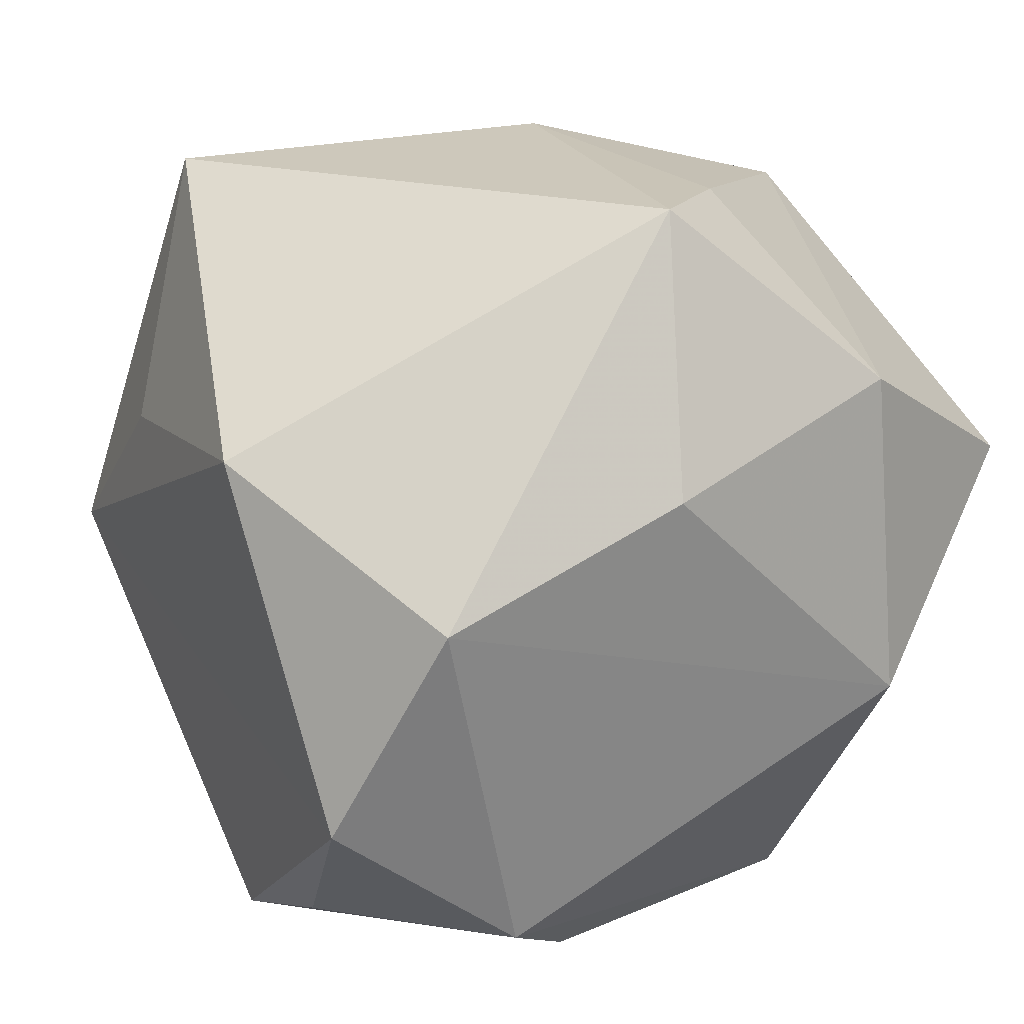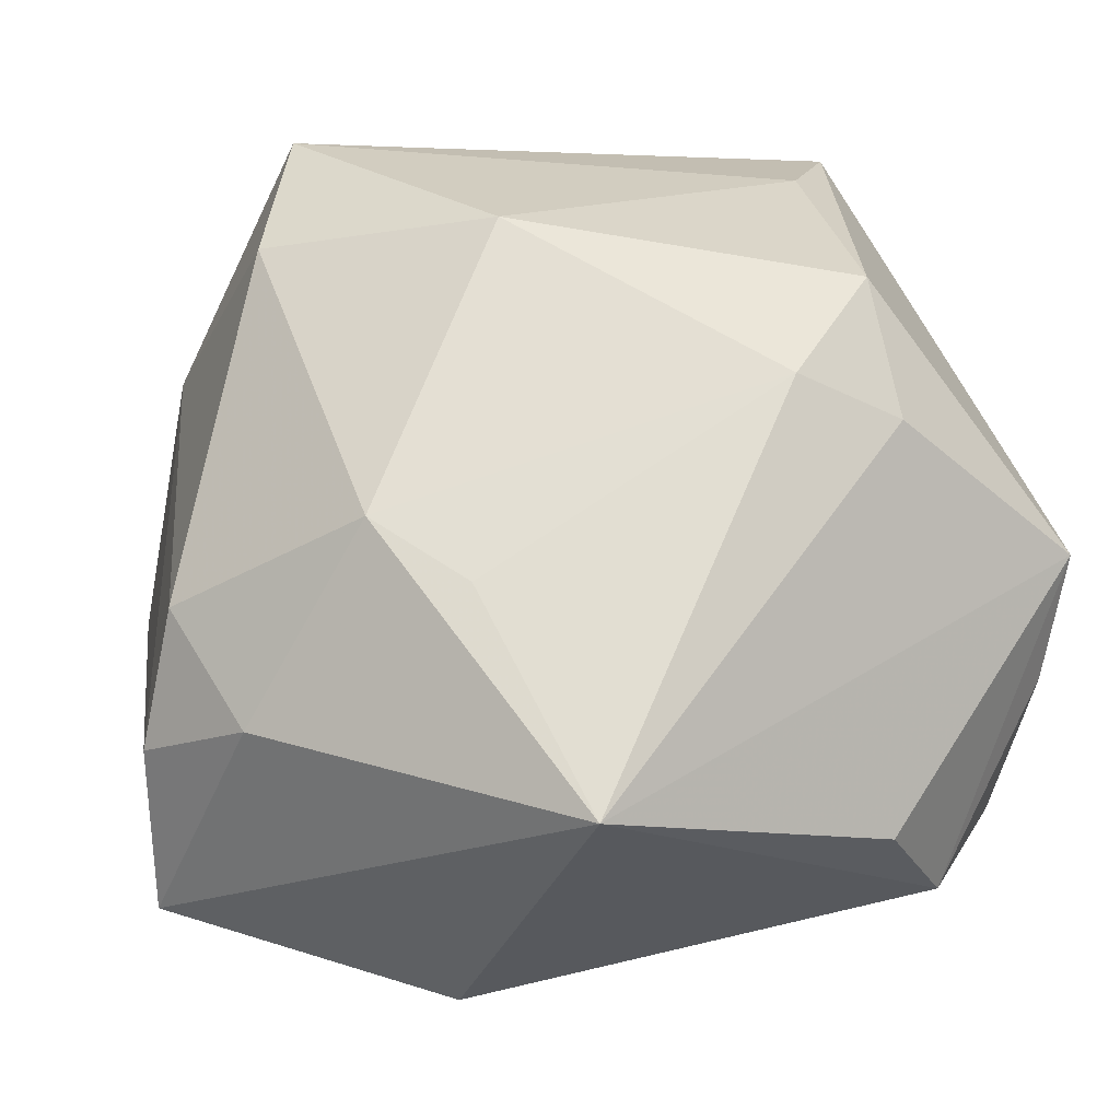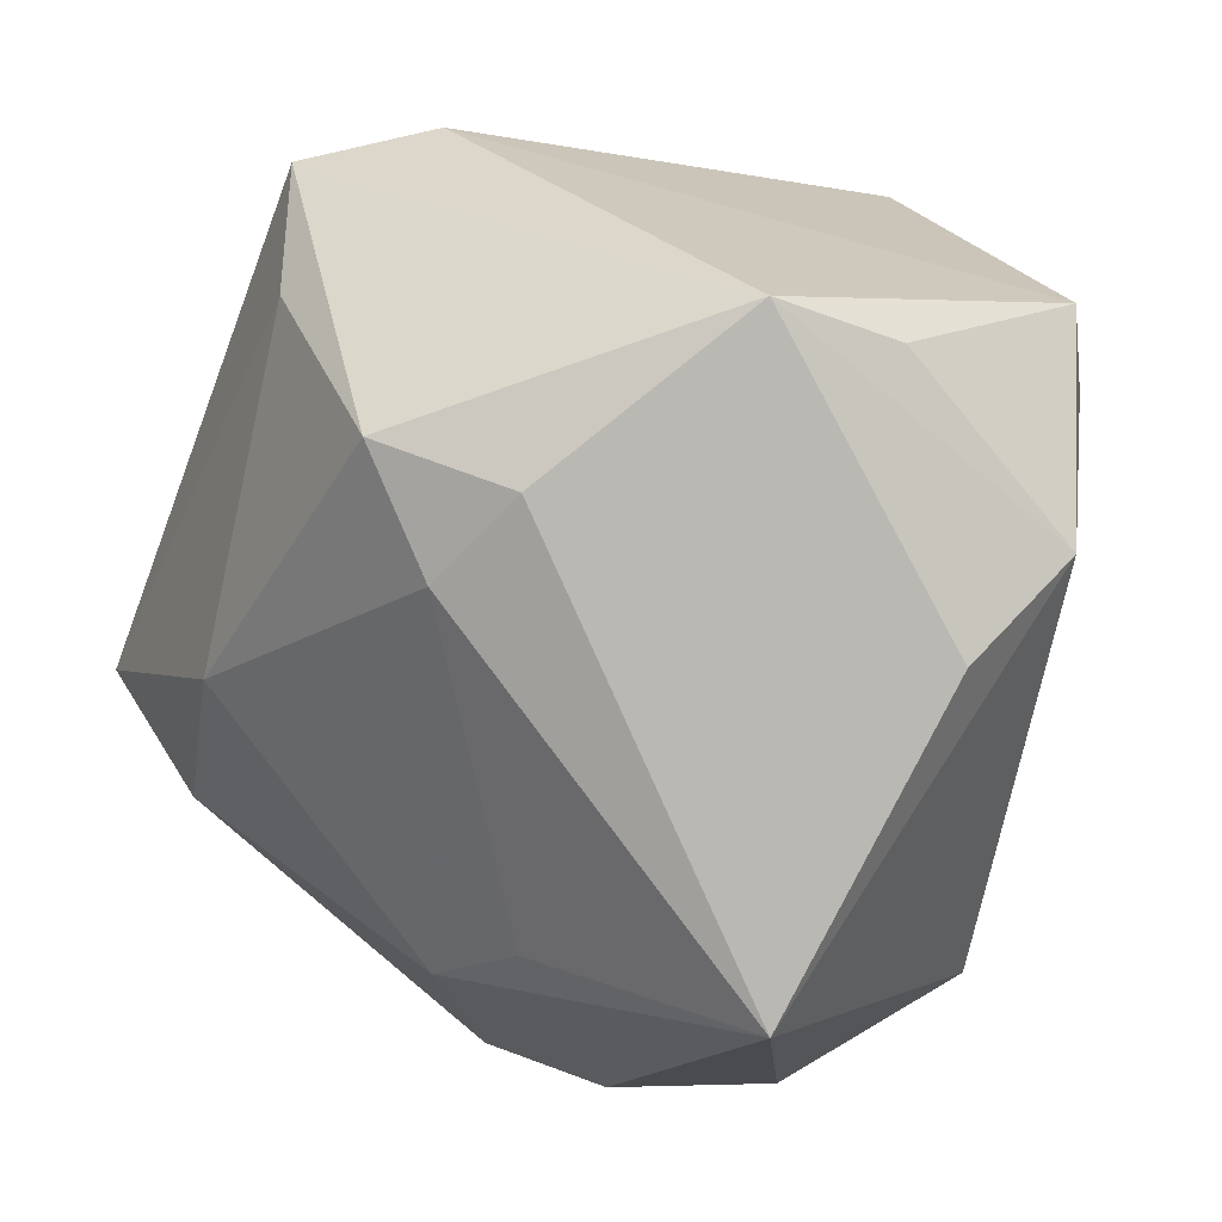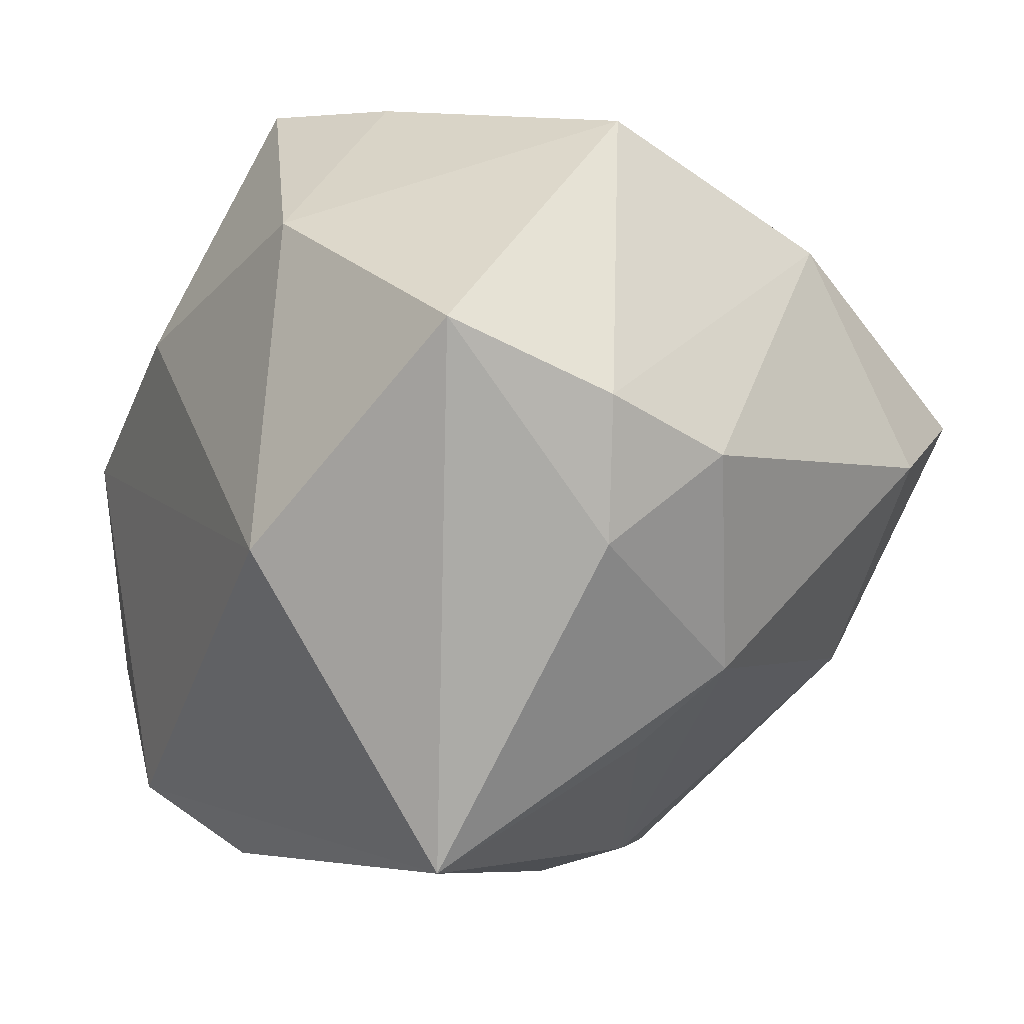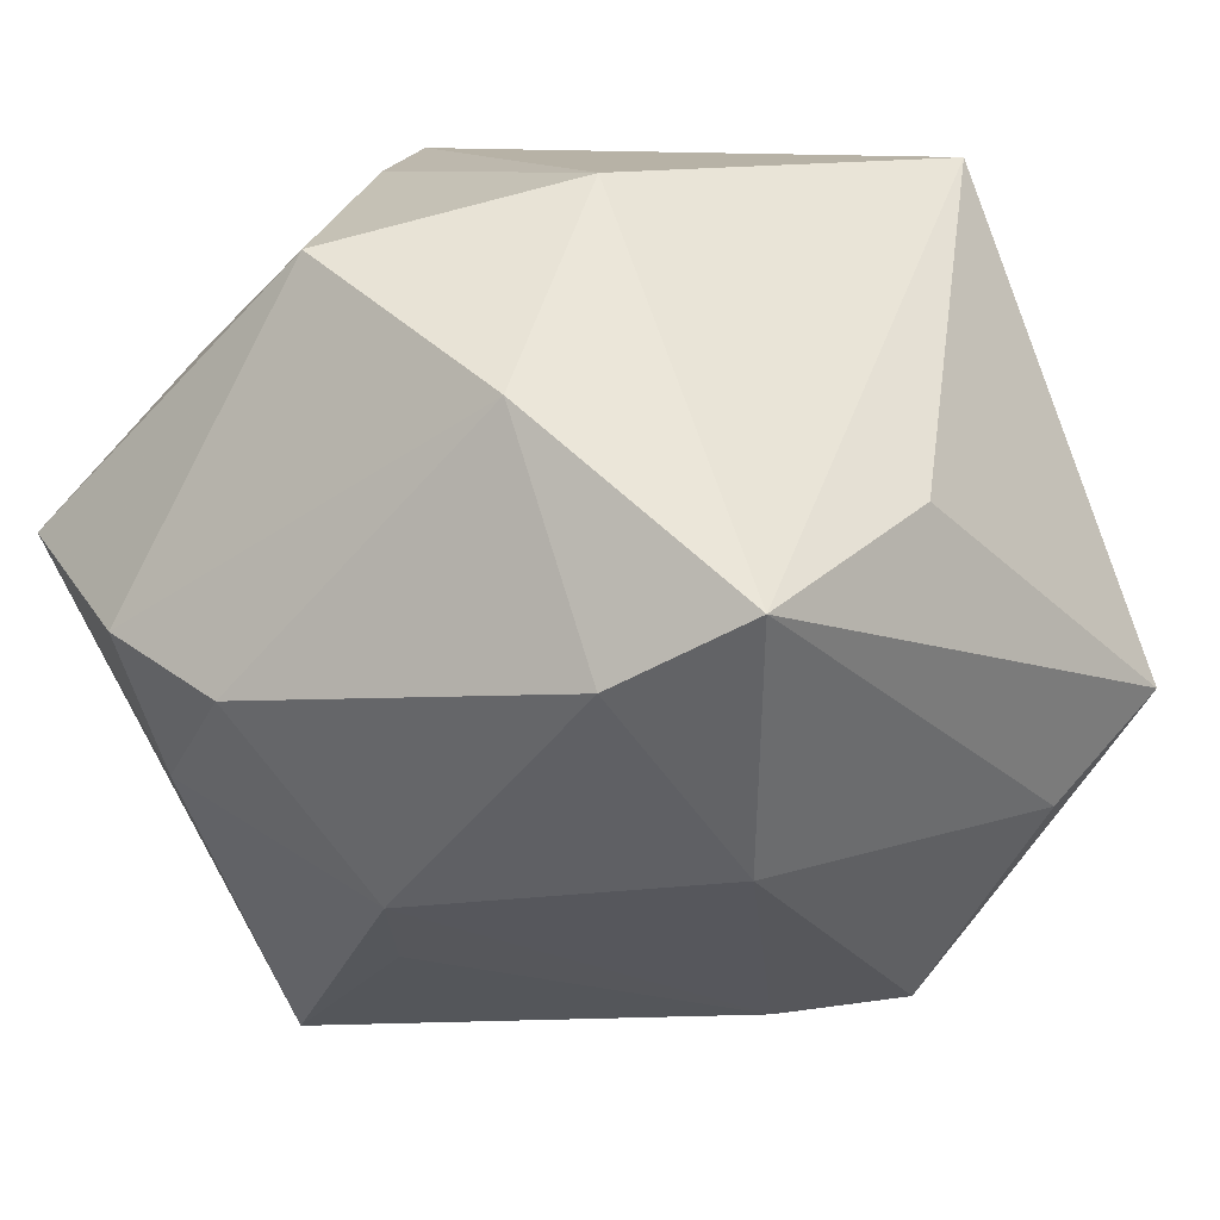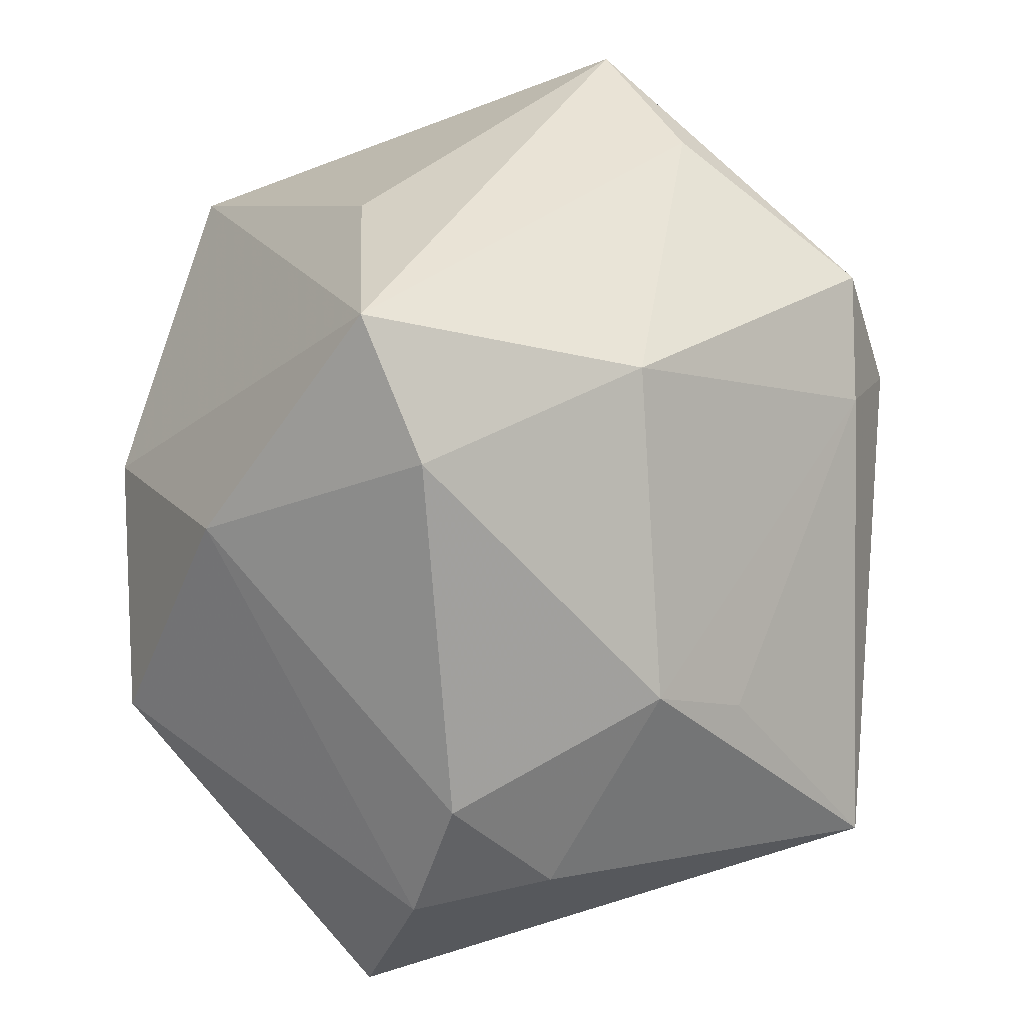
<metadata>
{"format":"obj","ext":"obj","renderer":"f3d","projection":"perspective","resolution":1024,"background":"white","views":[{"elev":22.0,"azim":-38.5,"up":"+Z"},{"elev":0.6,"azim":149.7,"up":"+Y"},{"elev":-77.9,"azim":-111.6,"up":"+Z"},{"elev":-10.9,"azim":56.6,"up":"+Z"},{"elev":12.3,"azim":134.5,"up":"+Z"},{"elev":38.2,"azim":100.2,"up":"+Y"}]}
</metadata>
<code>
v -0.04231 -0.009492 0.01897
v 0.01086 0.009331 0.04052
v 0.04214 -0.01329 -0.01221
v -0.02654 0.04401 -0.006363
v 0.02239 -0.02 -0.04251
v 0.01805 0.0347 -0.01682
v -0.01173 -0.02358 -0.03896
v 0.03433 0.03242 0.001852
v -0.008094 -0.03705 0.01481
v -0.01201 0.0154 -0.03981
v -0.04112 -0.02418 -0.01588
v -0.03401 0.03269 -0.001532
v -0.001599 0.01956 -0.03751
v -0.02271 -0.02967 -0.03135
v 0.003414 0.04098 0.01445
v 0.03281 0.02026 0.02436
v 0.02728 0.04401 0.008991
v 0.03264 -0.004974 0.03439
v -0.03615 0.01653 0.01491
v -0.03386 -0.009459 -0.03312
v 0.0465 -0.01575 0.001249
v 0.02765 0.0005747 -0.02929
v -0.03254 -0.0318 0.005735
v -0.01087 0.02888 -0.03574
v -0.001252 -0.0266 0.04052
v -0.03375 0.002749 -0.03794
v 0.01052 -0.01957 0.03921
v 0.03449 0.006451 -0.02184
v 0.04249 -0.03168 0.007378
v 0.04558 -0.002102 -0.00282
v 0.01918 -0.03649 0.02149
v -0.02738 0.01965 0.04052
v 0.01967 -0.03977 -0.01199
v -0.01643 0.0403 -0.01623
f 14 5 33
f 33 5 29
f 33 23 14
f 17 4 15
f 32 15 4
f 32 2 17
f 17 15 32
f 1 23 25
f 25 32 1
f 2 32 25
f 12 32 4
f 7 5 14
f 29 5 3
f 17 2 16
f 34 4 17
f 34 24 4
f 6 34 17
f 24 34 6
f 18 16 2
f 31 33 29
f 29 18 31
f 1 12 11
f 11 23 1
f 14 23 11
f 11 20 14
f 1 32 19
f 19 12 1
f 32 12 19
f 29 3 21
f 21 3 30
f 21 18 29
f 30 16 21
f 16 18 21
f 24 6 13
f 28 3 5
f 28 13 6
f 30 3 28
f 14 20 26
f 26 7 14
f 5 7 26
f 20 11 26
f 26 11 12
f 4 24 26
f 26 12 4
f 2 25 27
f 27 18 2
f 25 31 27
f 27 31 18
f 23 33 9
f 33 31 9
f 9 25 23
f 9 31 25
f 5 13 22
f 22 28 5
f 13 28 22
f 8 6 17
f 8 28 6
f 30 28 8
f 17 16 8
f 8 16 30
f 5 26 10
f 10 13 5
f 10 26 24
f 24 13 10

</code>
